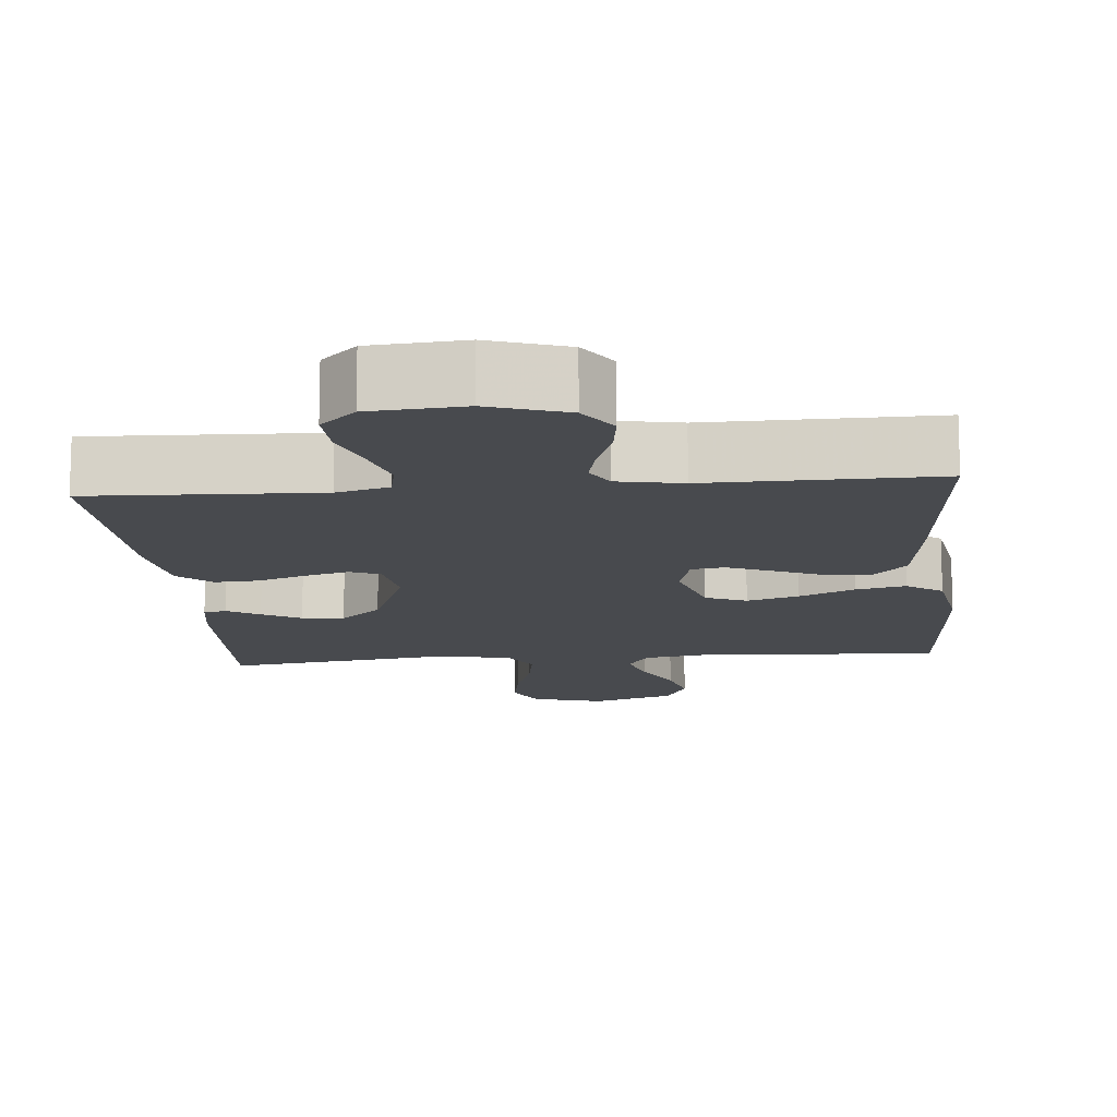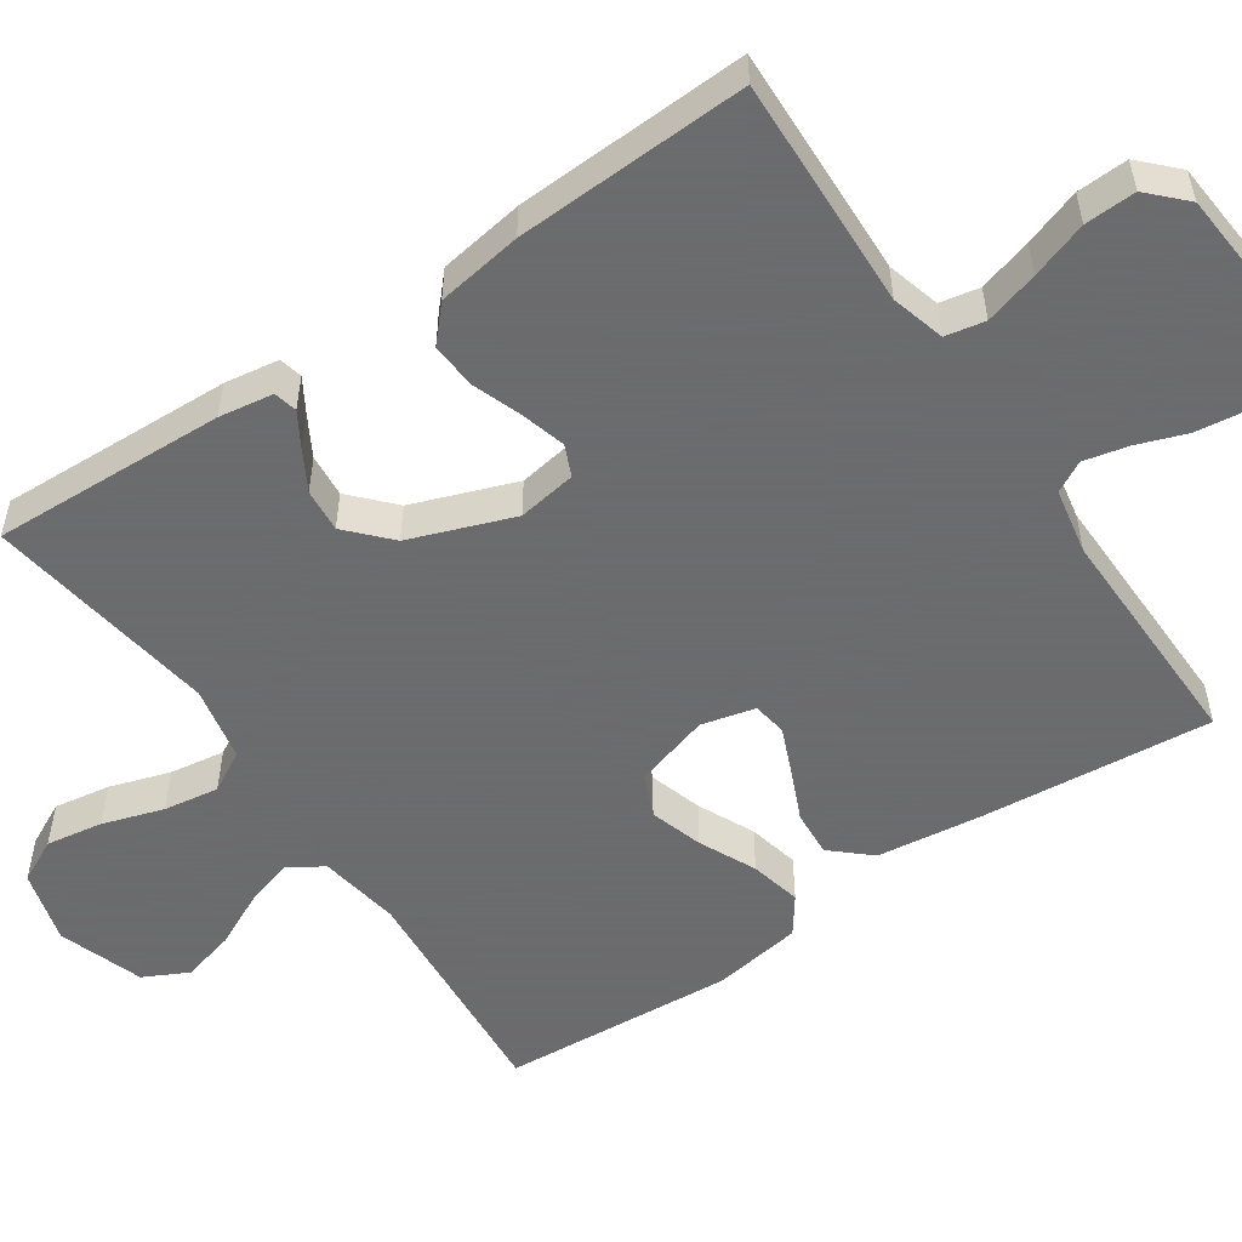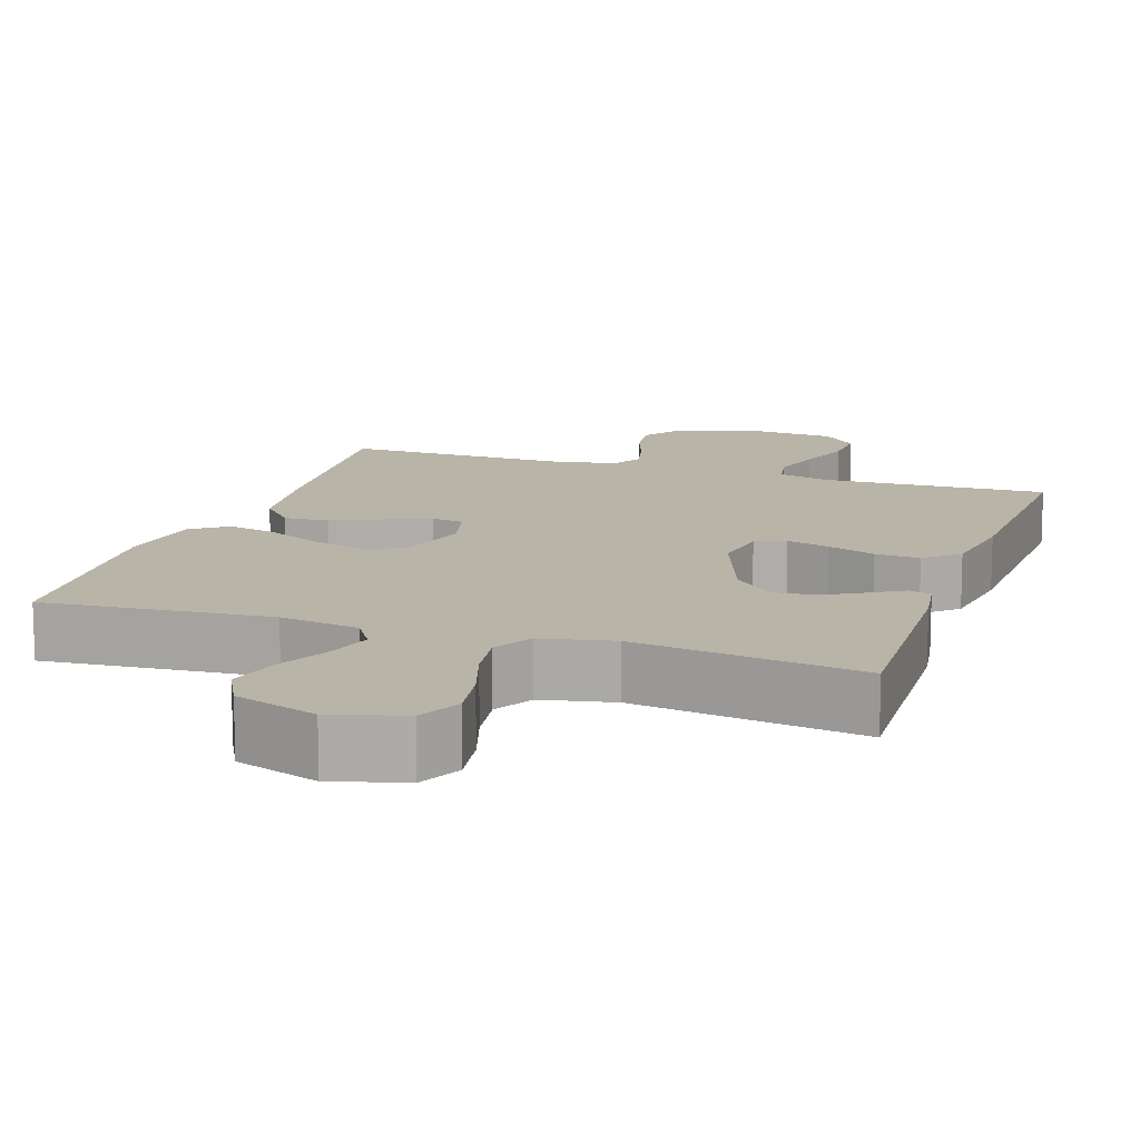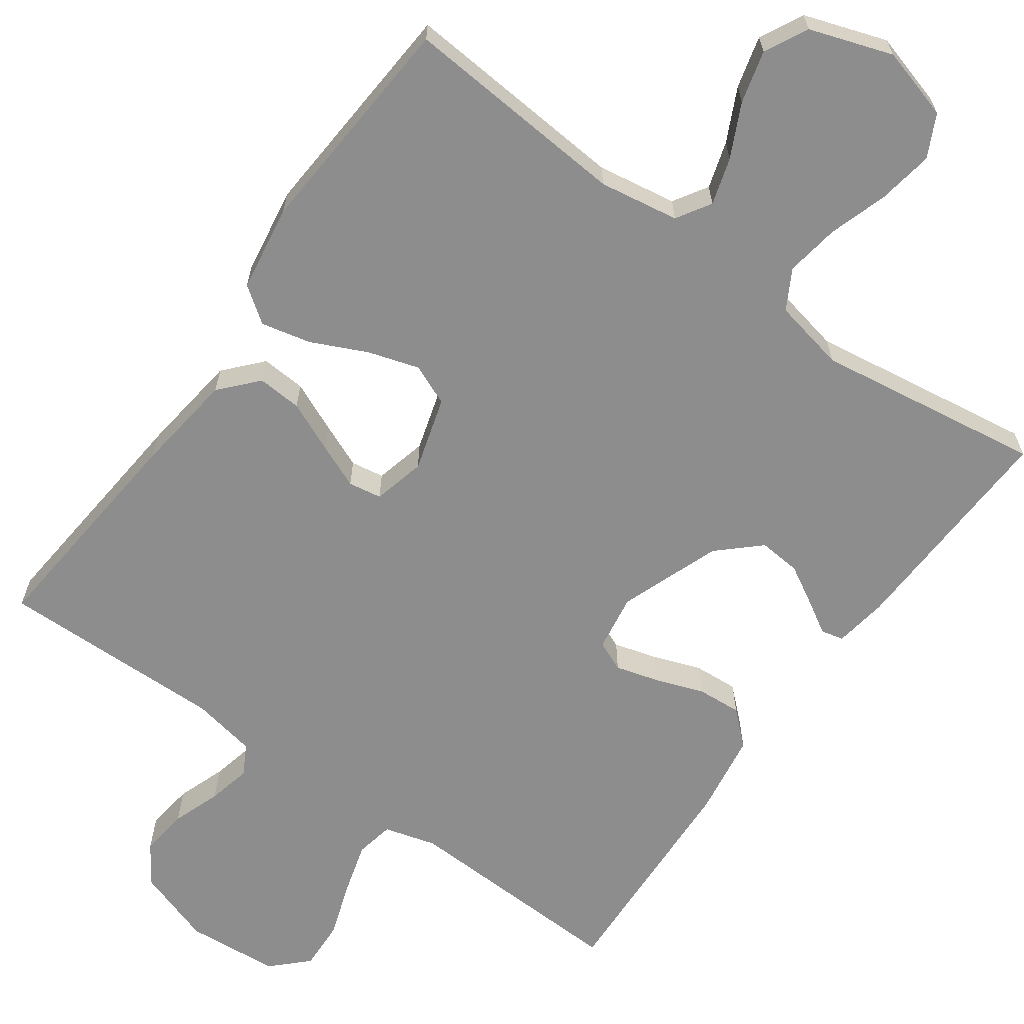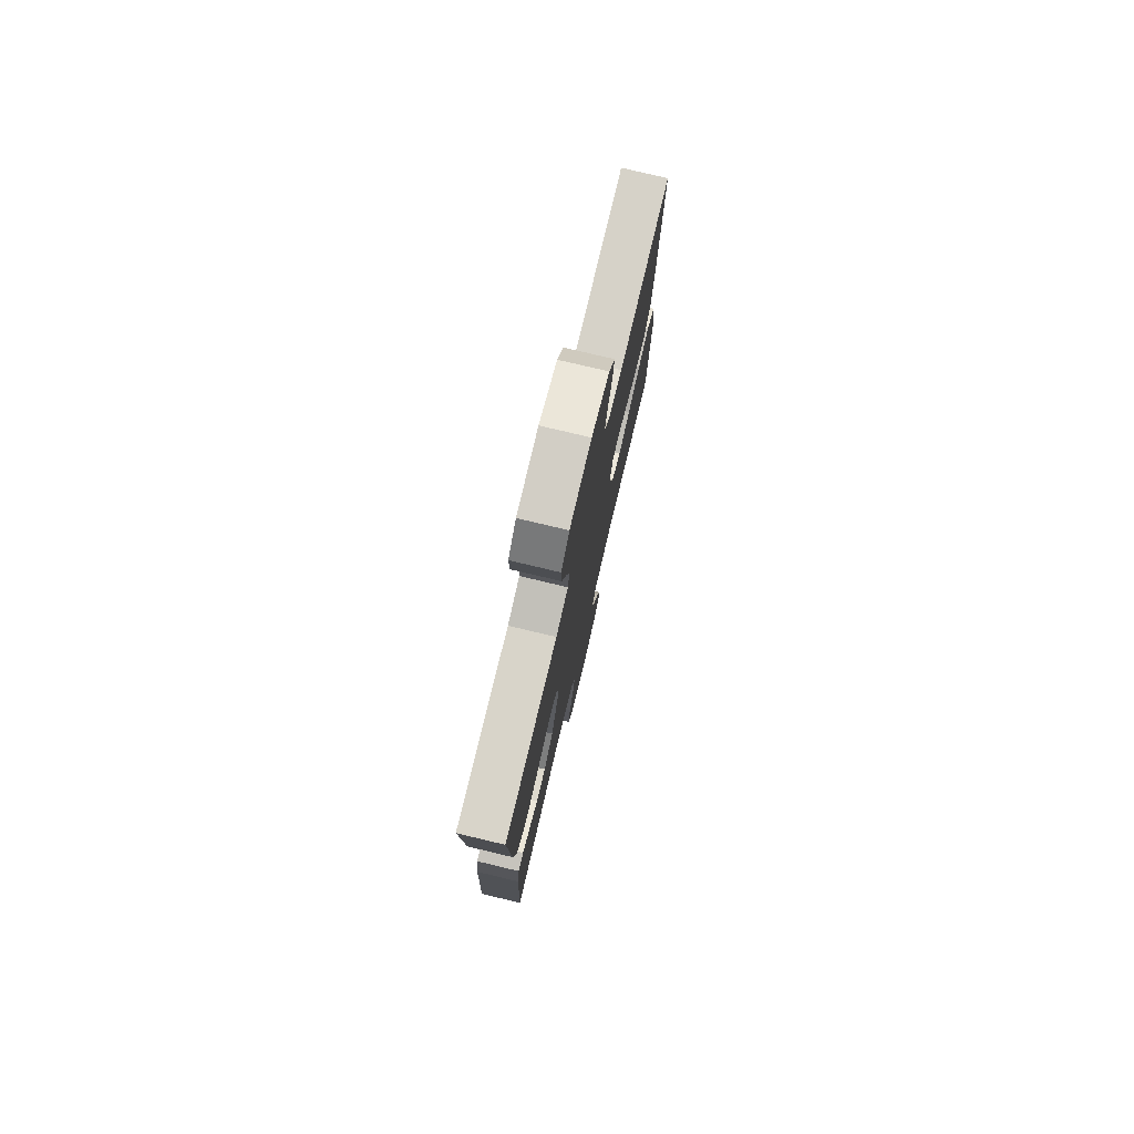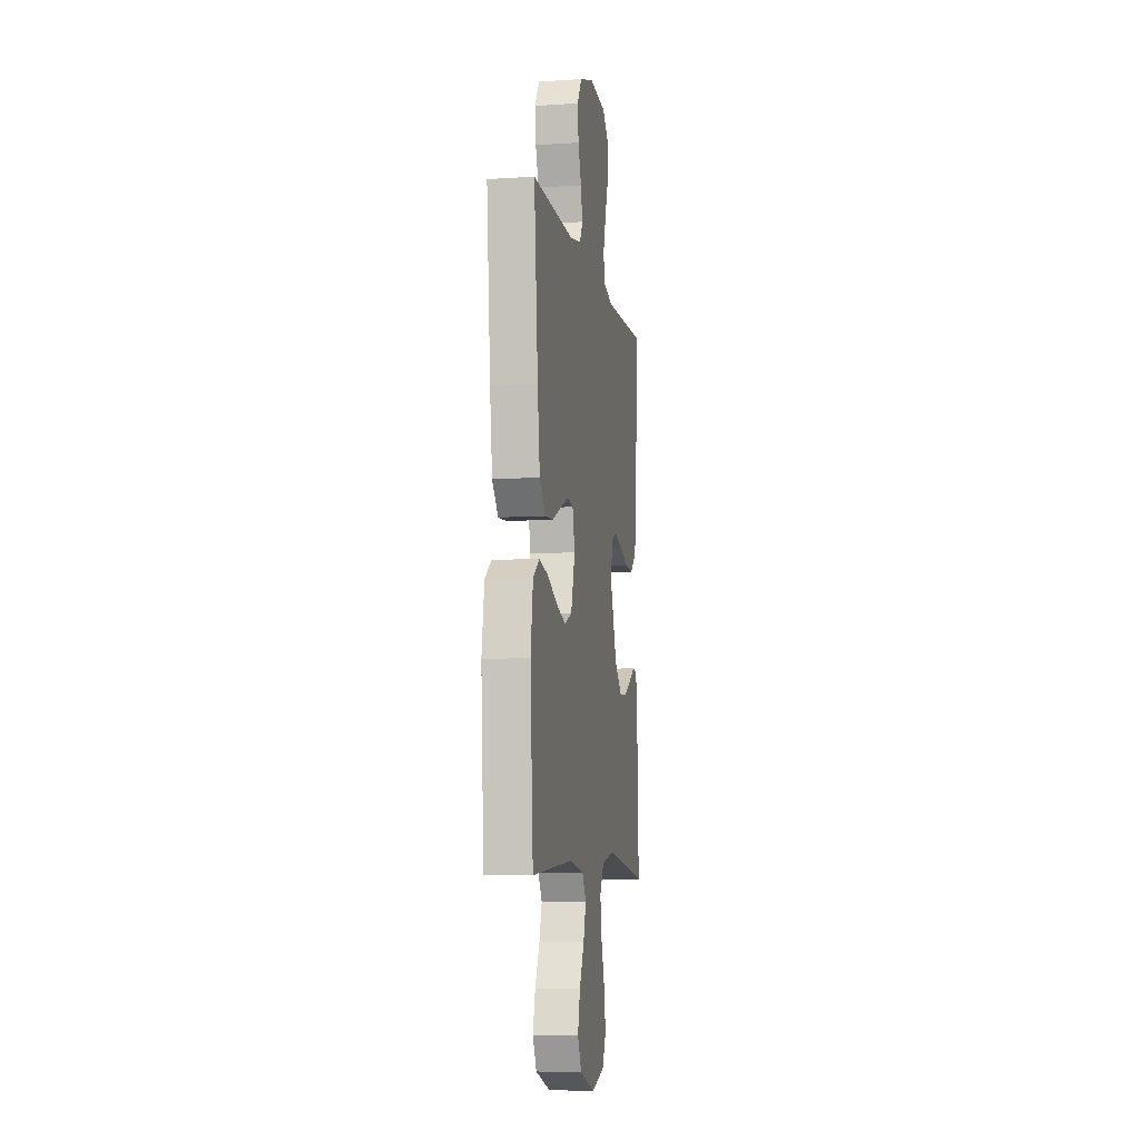
<metadata>
{"format":"obj","ext":"obj","renderer":"f3d","projection":"perspective","resolution":1024,"background":"white","views":[{"elev":-13.2,"azim":5.1,"up":"+Y"},{"elev":-53.5,"azim":-55.8,"up":"+Y"},{"elev":13.1,"azim":-161.5,"up":"+Y"},{"elev":-64.7,"azim":144.4,"up":"+Y"},{"elev":77.2,"azim":-76.6,"up":"+Z"},{"elev":-7.9,"azim":100.1,"up":"+Z"}]}
</metadata>
<code>
v -0.5 0.07 0.5
v -0.2 0.07 0.489
v -0.131 0.07 0.508
v -0.121 0.07 0.559
v -0.141 0.07 0.628
v -0.166 0.07 0.701
v -0.169 0.07 0.767
v -0.123 0.07 0.812
v 0 0.07 0.822
v 0.102 0.07 0.788
v 0.137 0.07 0.735
v 0.129 0.07 0.672
v 0.106 0.07 0.608
v 0.093 0.07 0.551
v 0.115 0.07 0.511
v 0.2 0.07 0.495
v 0.5 0.07 0.5
v 0.472 0.07 0.2
v 0.455 0.07 0.067
v 0.411 0.07 0.018
v 0.352 0.07 0.022
v 0.286 0.07 0.051
v 0.227 0.07 0.076
v 0.183 0.07 0.069
v 0.166 0.07 0
v 0.195 0.07 -0.098
v 0.249 0.07 -0.121
v 0.317 0.07 -0.1
v 0.39 0.07 -0.066
v 0.456 0.07 -0.051
v 0.503 0.07 -0.085
v 0.521 0.07 -0.2
v 0.5 0.07 -0.5
v 0.2 0.07 -0.476
v 0.095 0.07 -0.493
v 0.067 0.07 -0.538
v 0.086 0.07 -0.6
v 0.12 0.07 -0.67
v 0.138 0.07 -0.739
v 0.109 0.07 -0.796
v 0 0.07 -0.833
v -0.095 0.07 -0.806
v -0.123 0.07 -0.75
v -0.111 0.07 -0.677
v -0.086 0.07 -0.599
v -0.075 0.07 -0.528
v -0.104 0.07 -0.476
v -0.2 0.07 -0.456
v -0.5 0.07 -0.5
v -0.488 0.07 -0.2
v -0.477 0.07 -0.13
v -0.447 0.07 -0.123
v -0.404 0.07 -0.149
v -0.353 0.07 -0.178
v -0.297 0.07 -0.183
v -0.243 0.07 -0.133
v -0.194 0.07 0
v -0.206 0.07 0.076
v -0.246 0.07 0.093
v -0.303 0.07 0.077
v -0.367 0.07 0.054
v -0.426 0.07 0.05
v -0.47 0.07 0.09
v -0.487 0.07 0.2
v -0.5 0 0.5
v -0.2 0 0.489
v -0.131 0 0.508
v -0.121 0 0.559
v -0.141 0 0.628
v -0.166 0 0.701
v -0.169 0 0.767
v -0.123 0 0.812
v 0 0 0.822
v 0.102 0 0.788
v 0.137 0 0.735
v 0.129 0 0.672
v 0.106 0 0.608
v 0.093 0 0.551
v 0.115 0 0.511
v 0.2 0 0.495
v 0.5 0 0.5
v 0.472 0 0.2
v 0.455 0 0.067
v 0.411 0 0.018
v 0.352 0 0.022
v 0.286 0 0.051
v 0.227 0 0.076
v 0.183 0 0.069
v 0.166 0 0
v 0.195 0 -0.098
v 0.249 0 -0.121
v 0.317 0 -0.1
v 0.39 0 -0.066
v 0.456 0 -0.051
v 0.503 0 -0.085
v 0.521 0 -0.2
v 0.5 0 -0.5
v 0.2 0 -0.476
v 0.095 0 -0.493
v 0.067 0 -0.538
v 0.086 0 -0.6
v 0.12 0 -0.67
v 0.138 0 -0.739
v 0.109 0 -0.796
v 0 0 -0.833
v -0.095 0 -0.806
v -0.123 0 -0.75
v -0.111 0 -0.677
v -0.086 0 -0.599
v -0.075 0 -0.528
v -0.104 0 -0.476
v -0.2 0 -0.456
v -0.5 0 -0.5
v -0.488 0 -0.2
v -0.477 0 -0.13
v -0.447 0 -0.123
v -0.404 0 -0.149
v -0.353 0 -0.178
v -0.297 0 -0.183
v -0.243 0 -0.133
v -0.194 0 0
v -0.206 0 0.076
v -0.246 0 0.093
v -0.303 0 0.077
v -0.367 0 0.054
v -0.426 0 0.05
v -0.47 0 0.09
v -0.487 0 0.2
f 64 1 2
f 63 64 2
f 62 63 2
f 61 62 2
f 60 61 2
f 59 60 2 3
f 58 59 3
f 57 58 3 4
f 51 52 53
f 50 51 53
f 49 50 53
f 48 49 53
f 47 48 53 54
f 43 44 45
f 42 43 45
f 41 42 45
f 40 41 45
f 39 40 45
f 38 39 45
f 37 38 45
f 36 37 45 46
f 35 36 46 47
f 32 33 34
f 31 32 34
f 30 31 34
f 29 30 34
f 28 29 34
f 34 35 47
f 28 34 47
f 27 28 47
f 20 21 22
f 19 20 22
f 18 19 22
f 17 18 22
f 16 17 22
f 15 16 22 23
f 14 15 23 24
f 11 12 13
f 10 11 13
f 9 10 13
f 8 9 13
f 7 8 13
f 6 7 13
f 5 6 13
f 4 5 13 14
f 14 24 25
f 4 14 25
f 57 4 25
f 47 54 55
f 47 55 56
f 27 47 56
f 26 27 56
f 25 26 56 57
f 66 65 128
f 66 128 127
f 66 127 126
f 66 126 125
f 66 125 124
f 67 66 124 123
f 67 123 122
f 68 67 122 121
f 117 116 115
f 117 115 114
f 117 114 113
f 117 113 112
f 118 117 112 111
f 109 108 107
f 109 107 106
f 109 106 105
f 109 105 104
f 109 104 103
f 109 103 102
f 109 102 101
f 110 109 101 100
f 111 110 100 99
f 98 97 96
f 98 96 95
f 98 95 94
f 98 94 93
f 98 93 92
f 111 99 98
f 111 98 92
f 111 92 91
f 86 85 84
f 86 84 83
f 86 83 82
f 86 82 81
f 86 81 80
f 87 86 80 79
f 88 87 79 78
f 77 76 75
f 77 75 74
f 77 74 73
f 77 73 72
f 77 72 71
f 77 71 70
f 77 70 69
f 78 77 69 68
f 89 88 78
f 89 78 68
f 89 68 121
f 119 118 111
f 120 119 111
f 120 111 91
f 120 91 90
f 121 120 90 89
f 1 65 66 2
f 2 66 67 3
f 3 67 68 4
f 4 68 69 5
f 5 69 70 6
f 6 70 71 7
f 7 71 72 8
f 8 72 73 9
f 9 73 74 10
f 10 74 75 11
f 11 75 76 12
f 12 76 77 13
f 13 77 78 14
f 14 78 79 15
f 15 79 80 16
f 16 80 81 17
f 17 81 82 18
f 18 82 83 19
f 19 83 84 20
f 20 84 85 21
f 21 85 86 22
f 22 86 87 23
f 23 87 88 24
f 24 88 89 25
f 25 89 90 26
f 26 90 91 27
f 27 91 92 28
f 28 92 93 29
f 29 93 94 30
f 30 94 95 31
f 31 95 96 32
f 32 96 97 33
f 33 97 98 34
f 34 98 99 35
f 35 99 100 36
f 36 100 101 37
f 37 101 102 38
f 38 102 103 39
f 39 103 104 40
f 40 104 105 41
f 41 105 106 42
f 42 106 107 43
f 43 107 108 44
f 44 108 109 45
f 45 109 110 46
f 46 110 111 47
f 47 111 112 48
f 48 112 113 49
f 49 113 114 50
f 50 114 115 51
f 51 115 116 52
f 52 116 117 53
f 53 117 118 54
f 54 118 119 55
f 55 119 120 56
f 56 120 121 57
f 57 121 122 58
f 58 122 123 59
f 59 123 124 60
f 60 124 125 61
f 61 125 126 62
f 62 126 127 63
f 63 127 128 64
f 64 128 65 1

</code>
